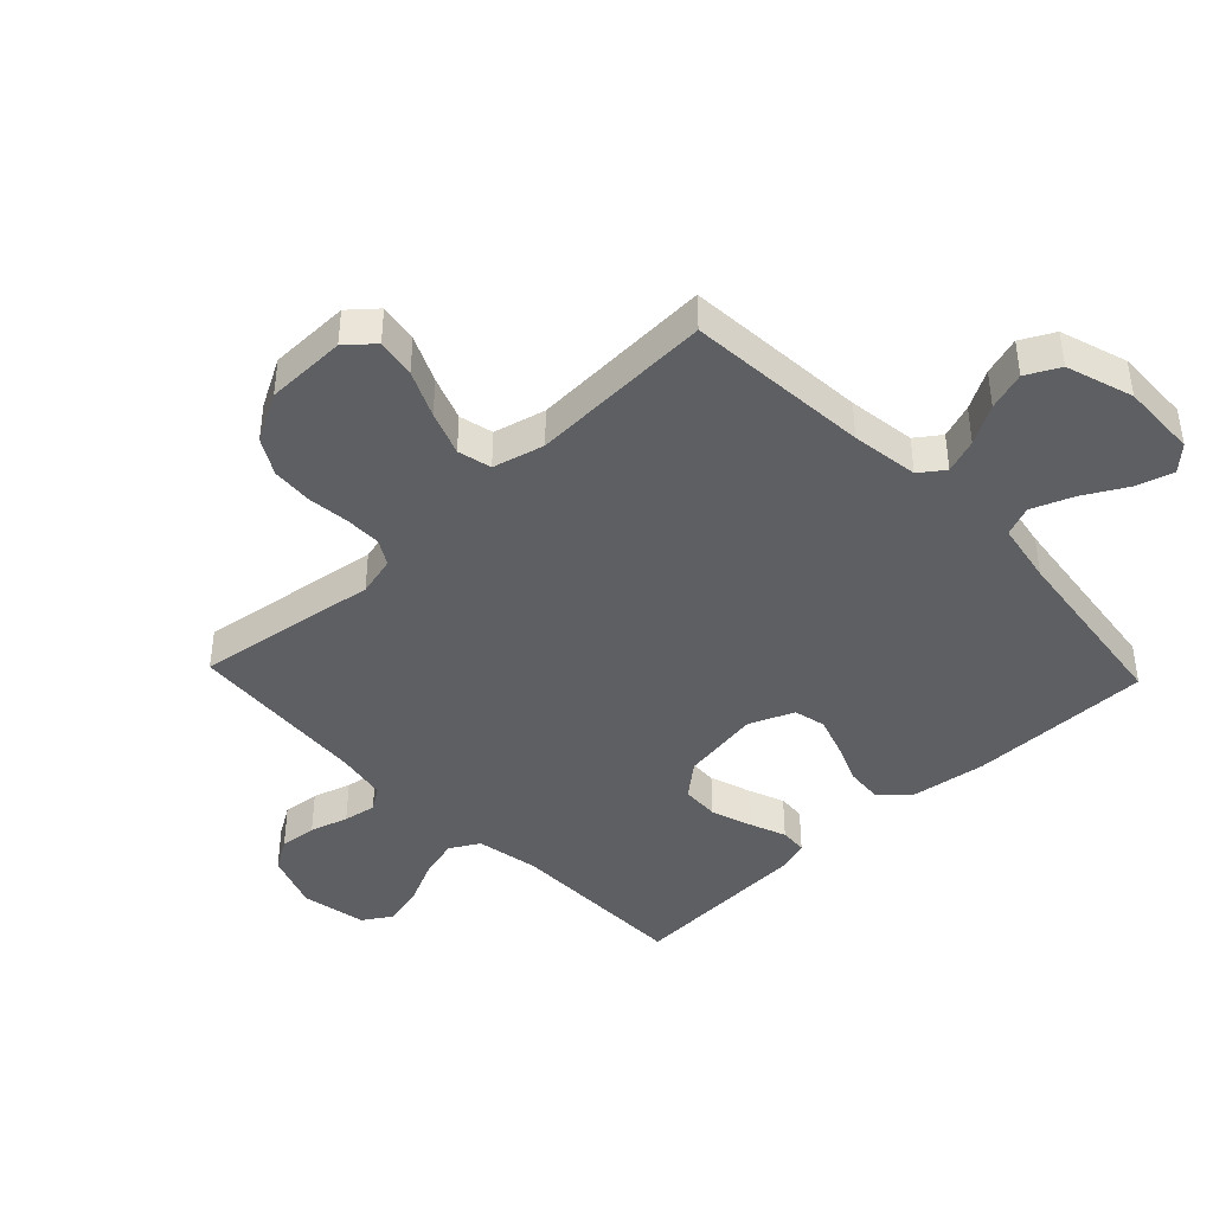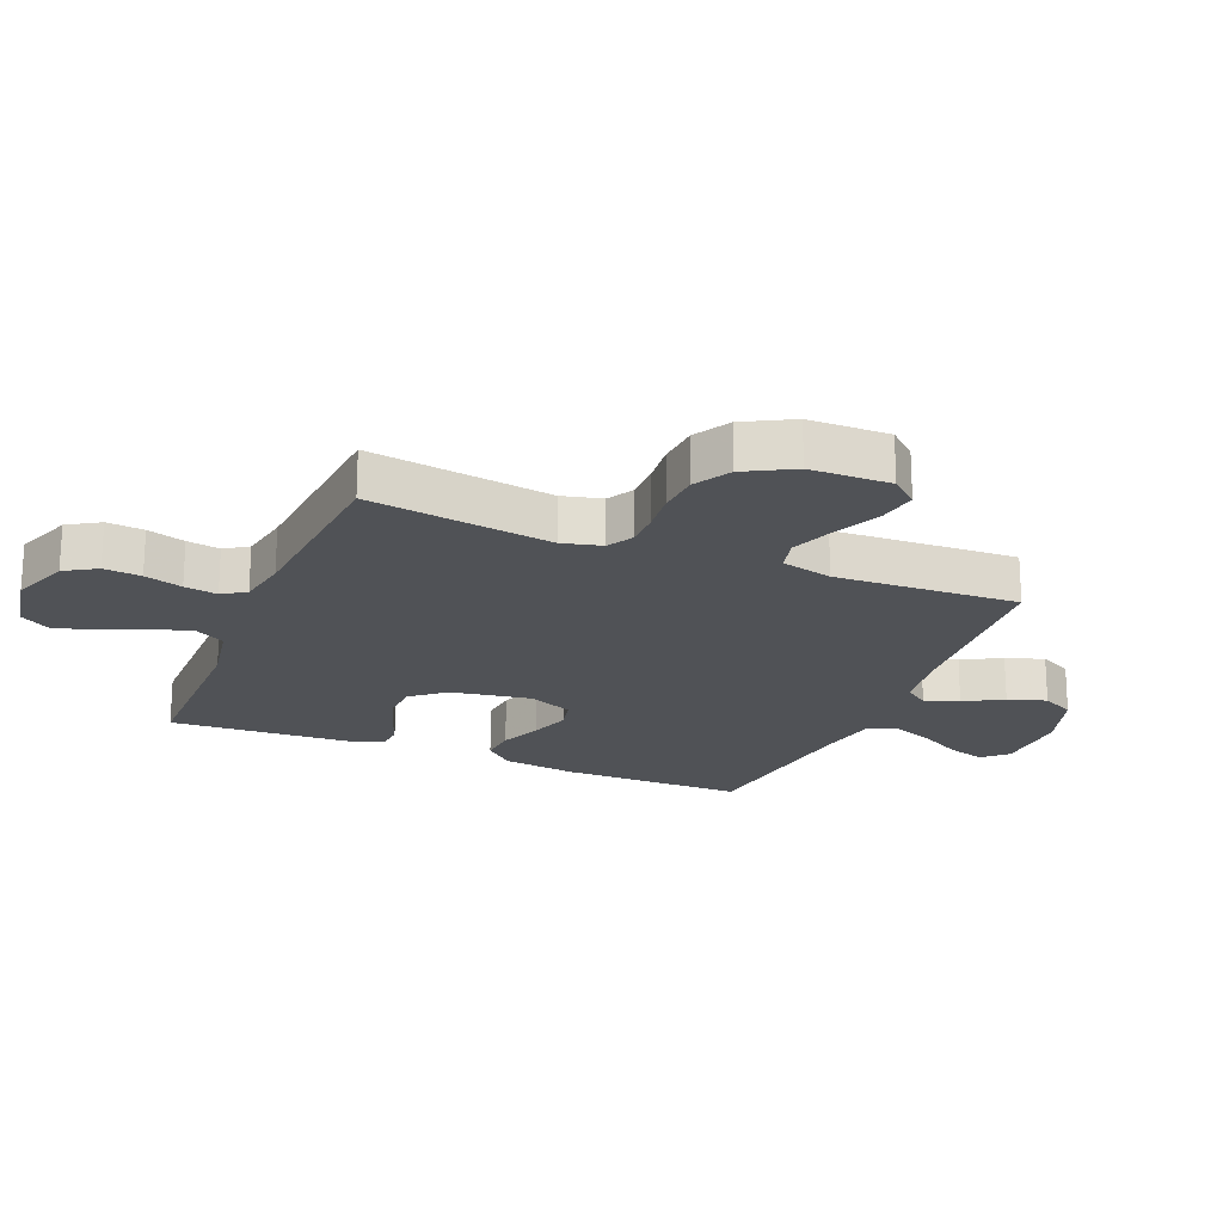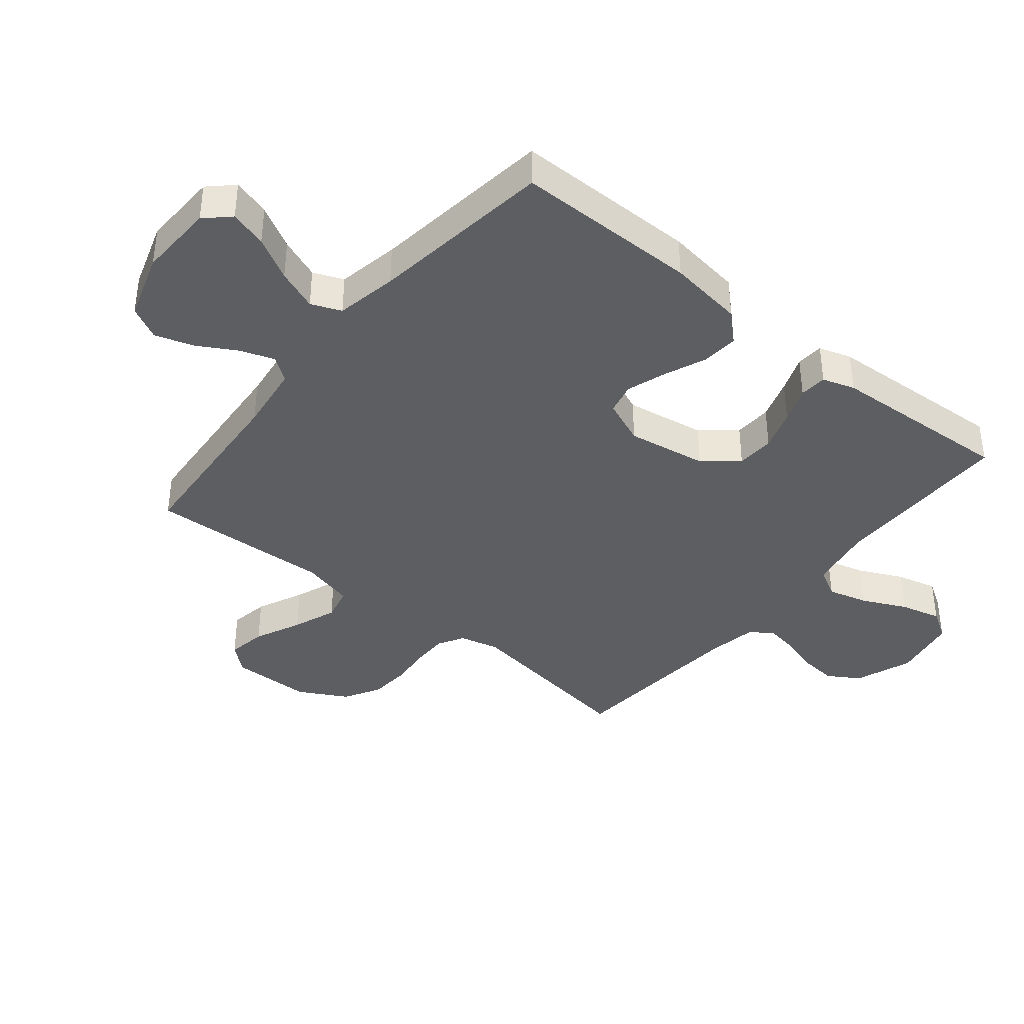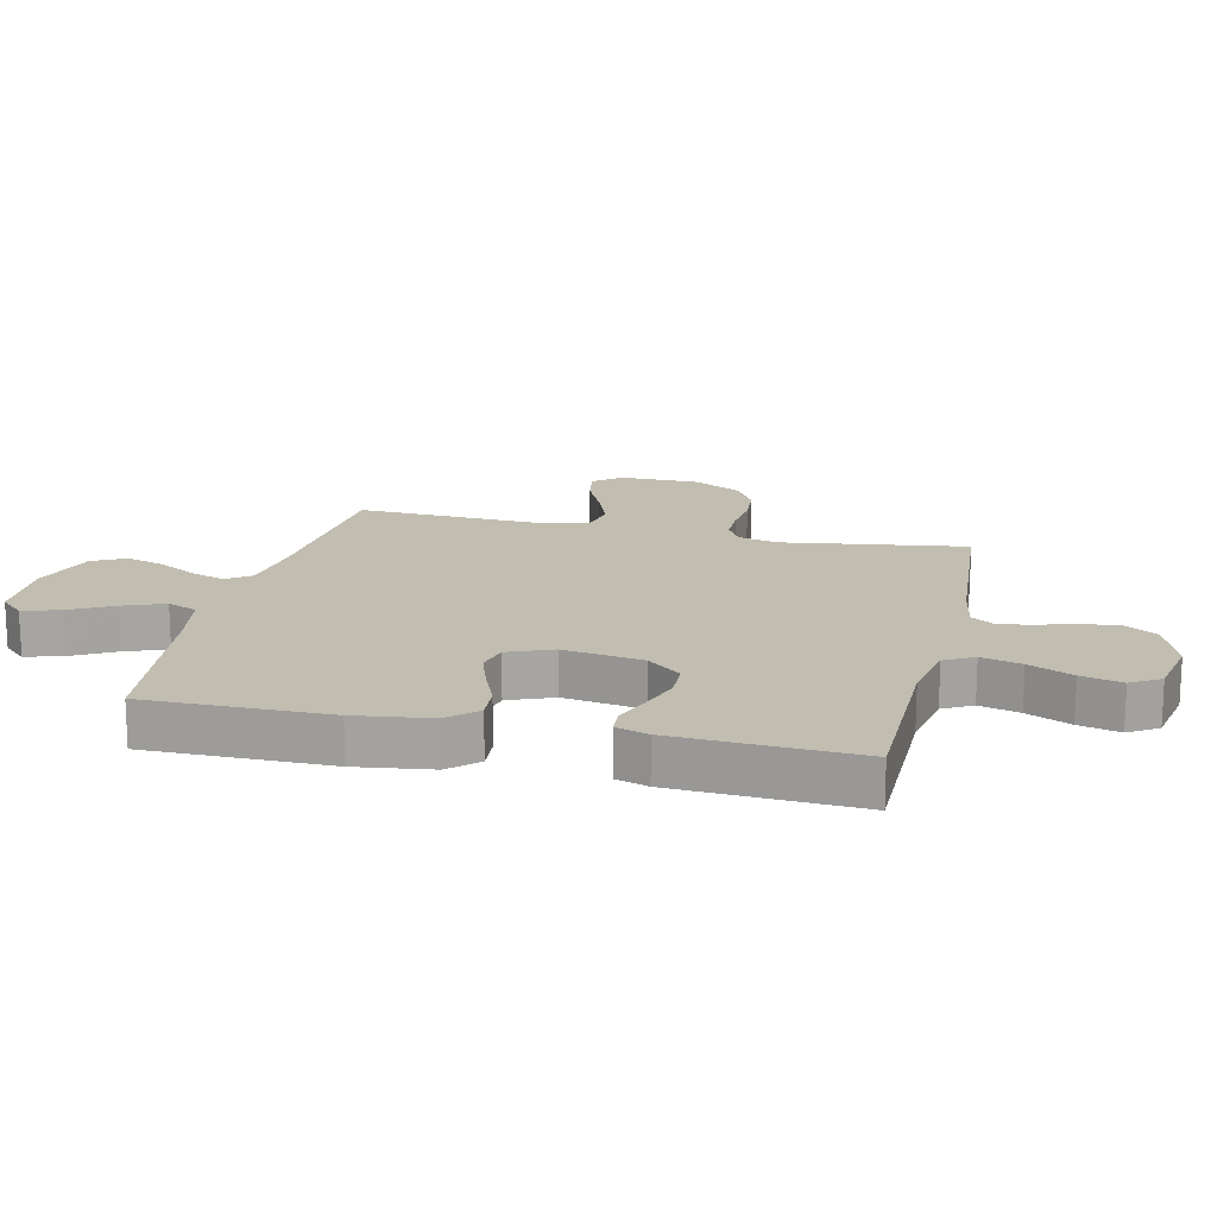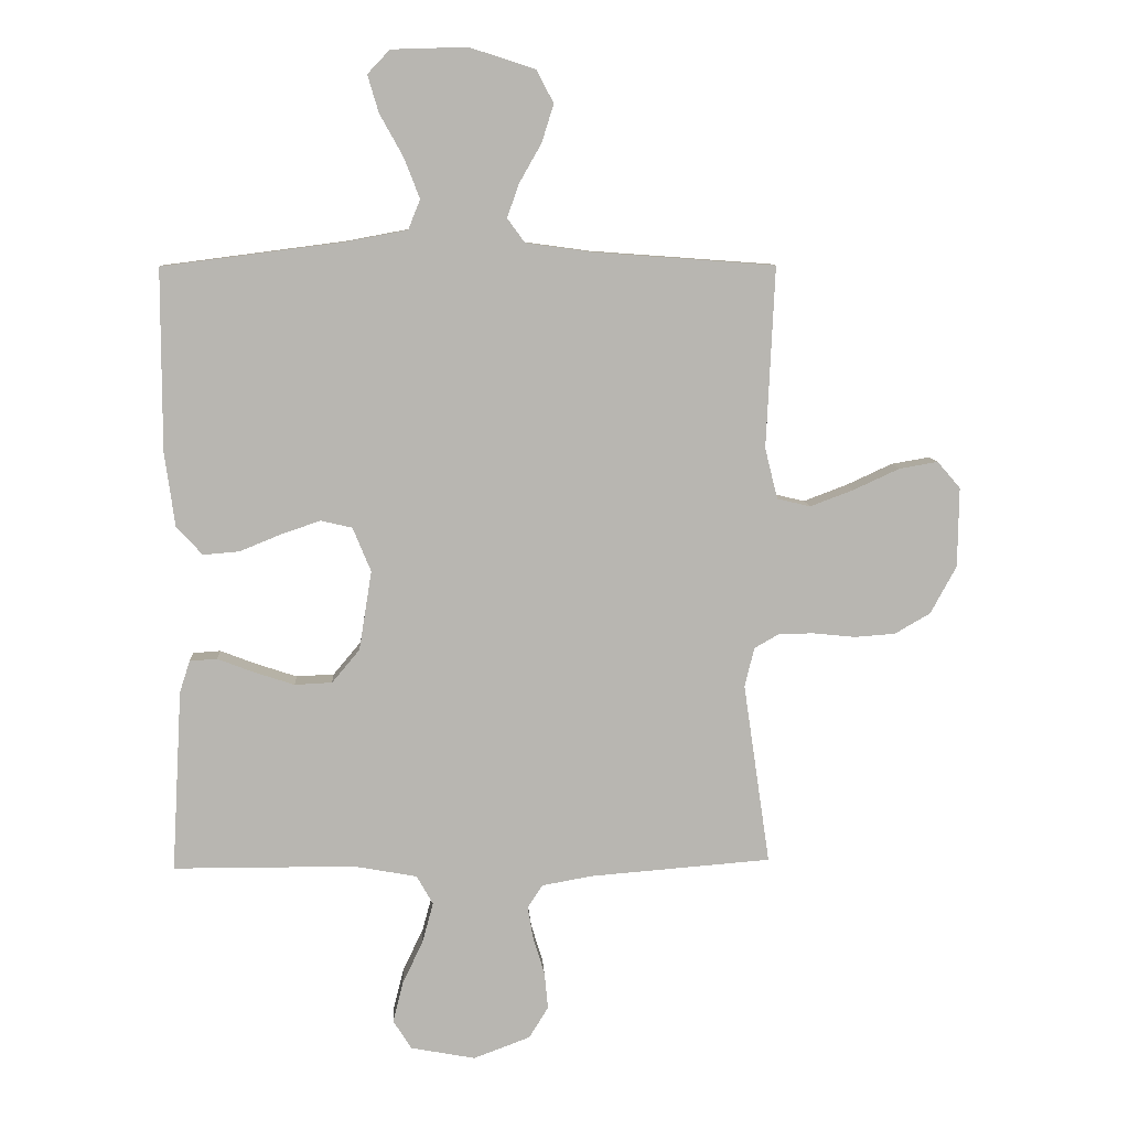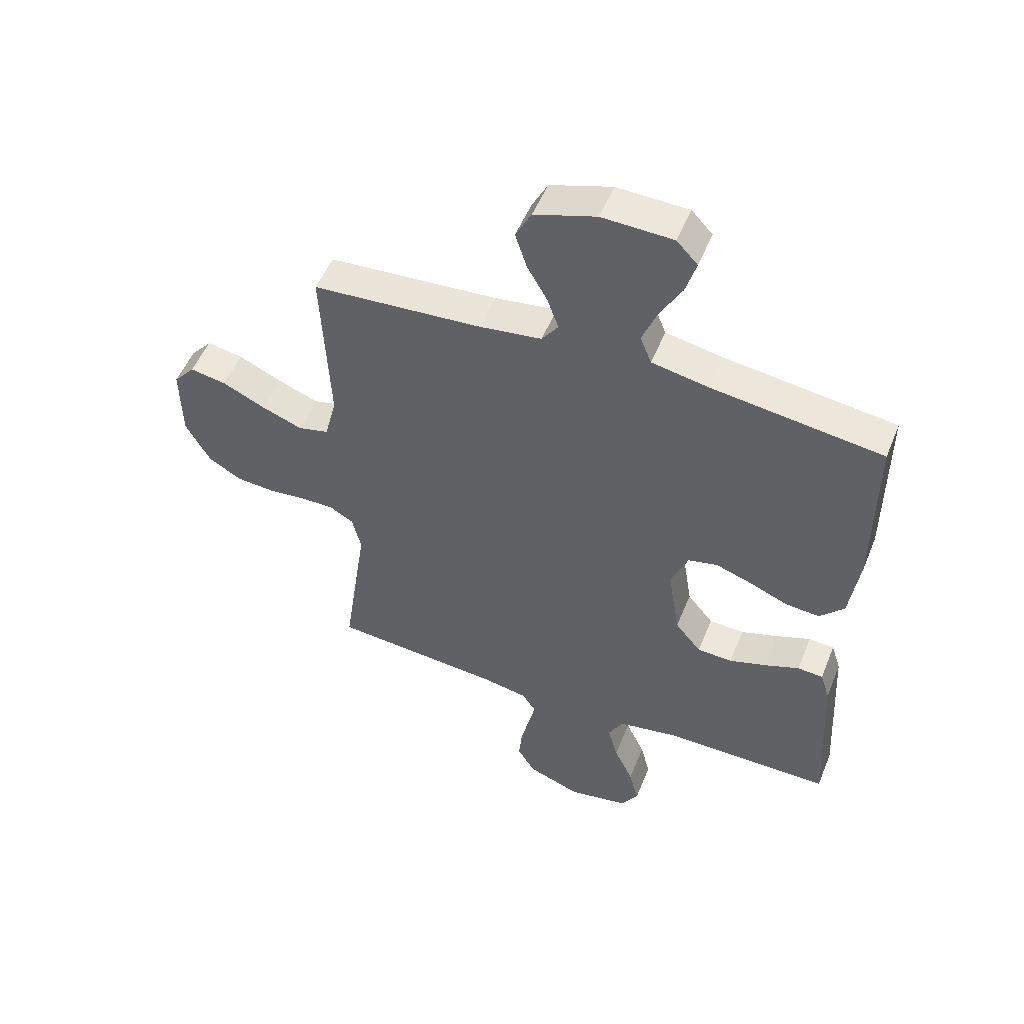
<metadata>
{"format":"obj","ext":"obj","renderer":"f3d","projection":"perspective","resolution":1024,"background":"white","views":[{"elev":-41.8,"azim":-46.4,"up":"+Y"},{"elev":-20.8,"azim":-112.4,"up":"+Y"},{"elev":-39.1,"azim":50.8,"up":"+Y"},{"elev":16.7,"azim":103.1,"up":"+Y"},{"elev":8.8,"azim":176.9,"up":"+Z"},{"elev":52.0,"azim":21.8,"up":"+Z"}]}
</metadata>
<code>
v 0.5 0.07 0.5
v 0.5 0.07 0.2
v 0.483 0.07 0.076
v 0.44 0.07 0.03
v 0.38 0.07 0.035
v 0.312 0.07 0.063
v 0.247 0.07 0.085
v 0.195 0.07 0.073
v 0.165 0.07 0
v 0.186 0.07 -0.131
v 0.232 0.07 -0.186
v 0.294 0.07 -0.189
v 0.361 0.07 -0.167
v 0.421 0.07 -0.144
v 0.466 0.07 -0.147
v 0.483 0.07 -0.2
v 0.5 0.07 -0.5
v 0.2 0.07 -0.501
v 0.095 0.07 -0.52
v 0.068 0.07 -0.568
v 0.086 0.07 -0.634
v 0.12 0.07 -0.706
v 0.137 0.07 -0.773
v 0.107 0.07 -0.821
v 0 0.07 -0.841
v -0.094 0.07 -0.806
v -0.126 0.07 -0.754
v -0.12 0.07 -0.693
v -0.101 0.07 -0.631
v -0.092 0.07 -0.577
v -0.117 0.07 -0.539
v -0.2 0.07 -0.524
v -0.5 0.07 -0.5
v -0.456 0.07 -0.2
v -0.472 0.07 -0.135
v -0.514 0.07 -0.111
v -0.572 0.07 -0.111
v -0.64 0.07 -0.118
v -0.708 0.07 -0.113
v -0.767 0.07 -0.079
v -0.81 0.07 0
v -0.812 0.07 0.132
v -0.774 0.07 0.176
v -0.71 0.07 0.165
v -0.634 0.07 0.13
v -0.562 0.07 0.103
v -0.507 0.07 0.116
v -0.486 0.07 0.2
v -0.5 0.07 0.5
v -0.2 0.07 0.522
v -0.09 0.07 0.537
v -0.061 0.07 0.577
v -0.081 0.07 0.633
v -0.117 0.07 0.696
v -0.137 0.07 0.759
v -0.109 0.07 0.813
v 0 0.07 0.848
v 0.125 0.07 0.844
v 0.162 0.07 0.805
v 0.144 0.07 0.744
v 0.105 0.07 0.674
v 0.079 0.07 0.607
v 0.099 0.07 0.558
v 0.2 0.07 0.539
v 0.5 0 0.5
v 0.5 0 0.2
v 0.483 0 0.076
v 0.44 0 0.03
v 0.38 0 0.035
v 0.312 0 0.063
v 0.247 0 0.085
v 0.195 0 0.073
v 0.165 0 0
v 0.186 0 -0.131
v 0.232 0 -0.186
v 0.294 0 -0.189
v 0.361 0 -0.167
v 0.421 0 -0.144
v 0.466 0 -0.147
v 0.483 0 -0.2
v 0.5 0 -0.5
v 0.2 0 -0.501
v 0.095 0 -0.52
v 0.068 0 -0.568
v 0.086 0 -0.634
v 0.12 0 -0.706
v 0.137 0 -0.773
v 0.107 0 -0.821
v 0 0 -0.841
v -0.094 0 -0.806
v -0.126 0 -0.754
v -0.12 0 -0.693
v -0.101 0 -0.631
v -0.092 0 -0.577
v -0.117 0 -0.539
v -0.2 0 -0.524
v -0.5 0 -0.5
v -0.456 0 -0.2
v -0.472 0 -0.135
v -0.514 0 -0.111
v -0.572 0 -0.111
v -0.64 0 -0.118
v -0.708 0 -0.113
v -0.767 0 -0.079
v -0.81 0 0
v -0.812 0 0.132
v -0.774 0 0.176
v -0.71 0 0.165
v -0.634 0 0.13
v -0.562 0 0.103
v -0.507 0 0.116
v -0.486 0 0.2
v -0.5 0 0.5
v -0.2 0 0.522
v -0.09 0 0.537
v -0.061 0 0.577
v -0.081 0 0.633
v -0.117 0 0.696
v -0.137 0 0.759
v -0.109 0 0.813
v 0 0 0.848
v 0.125 0 0.844
v 0.162 0 0.805
v 0.144 0 0.744
v 0.105 0 0.674
v 0.079 0 0.607
v 0.099 0 0.558
v 0.2 0 0.539
f 58 59 60 61
f 58 61 62
f 57 58 62
f 56 57 62
f 53 54 55 56
f 52 53 56 62
f 51 52 62 63
f 48 49 50
f 47 48 50 51
f 42 43 44 45
f 42 45 46
f 41 42 46
f 40 41 46 47
f 37 38 39 40
f 36 37 40 47
f 32 33 34
f 31 32 34 35
f 26 27 28 29
f 26 29 30
f 25 26 30
f 24 25 30
f 21 22 23 24
f 20 21 24 30
f 19 20 30 31
f 15 16 17 18
f 13 14 15 18
f 12 13 18 19
f 11 12 19 31
f 3 4 5 6
f 3 6 7
f 64 1 2 3
f 64 3 7
f 63 64 7 8
f 51 63 8 9
f 35 36 47 51
f 35 51 9 10
f 10 11 31 35
f 125 124 123 122
f 126 125 122
f 126 122 121
f 126 121 120
f 120 119 118 117
f 126 120 117 116
f 127 126 116 115
f 114 113 112
f 115 114 112 111
f 109 108 107 106
f 110 109 106
f 110 106 105
f 111 110 105 104
f 104 103 102 101
f 111 104 101 100
f 98 97 96
f 99 98 96 95
f 93 92 91 90
f 94 93 90
f 94 90 89
f 94 89 88
f 88 87 86 85
f 94 88 85 84
f 95 94 84 83
f 82 81 80 79
f 82 79 78 77
f 83 82 77 76
f 95 83 76 75
f 70 69 68 67
f 71 70 67
f 67 66 65 128
f 71 67 128
f 72 71 128 127
f 73 72 127 115
f 115 111 100 99
f 74 73 115 99
f 99 95 75 74
f 1 65 66 2
f 2 66 67 3
f 3 67 68 4
f 4 68 69 5
f 5 69 70 6
f 6 70 71 7
f 7 71 72 8
f 8 72 73 9
f 9 73 74 10
f 10 74 75 11
f 11 75 76 12
f 12 76 77 13
f 13 77 78 14
f 14 78 79 15
f 15 79 80 16
f 16 80 81 17
f 17 81 82 18
f 18 82 83 19
f 19 83 84 20
f 20 84 85 21
f 21 85 86 22
f 22 86 87 23
f 23 87 88 24
f 24 88 89 25
f 25 89 90 26
f 26 90 91 27
f 27 91 92 28
f 28 92 93 29
f 29 93 94 30
f 30 94 95 31
f 31 95 96 32
f 32 96 97 33
f 33 97 98 34
f 34 98 99 35
f 35 99 100 36
f 36 100 101 37
f 37 101 102 38
f 38 102 103 39
f 39 103 104 40
f 40 104 105 41
f 41 105 106 42
f 42 106 107 43
f 43 107 108 44
f 44 108 109 45
f 45 109 110 46
f 46 110 111 47
f 47 111 112 48
f 48 112 113 49
f 49 113 114 50
f 50 114 115 51
f 51 115 116 52
f 52 116 117 53
f 53 117 118 54
f 54 118 119 55
f 55 119 120 56
f 56 120 121 57
f 57 121 122 58
f 58 122 123 59
f 59 123 124 60
f 60 124 125 61
f 61 125 126 62
f 62 126 127 63
f 63 127 128 64
f 64 128 65 1

</code>
